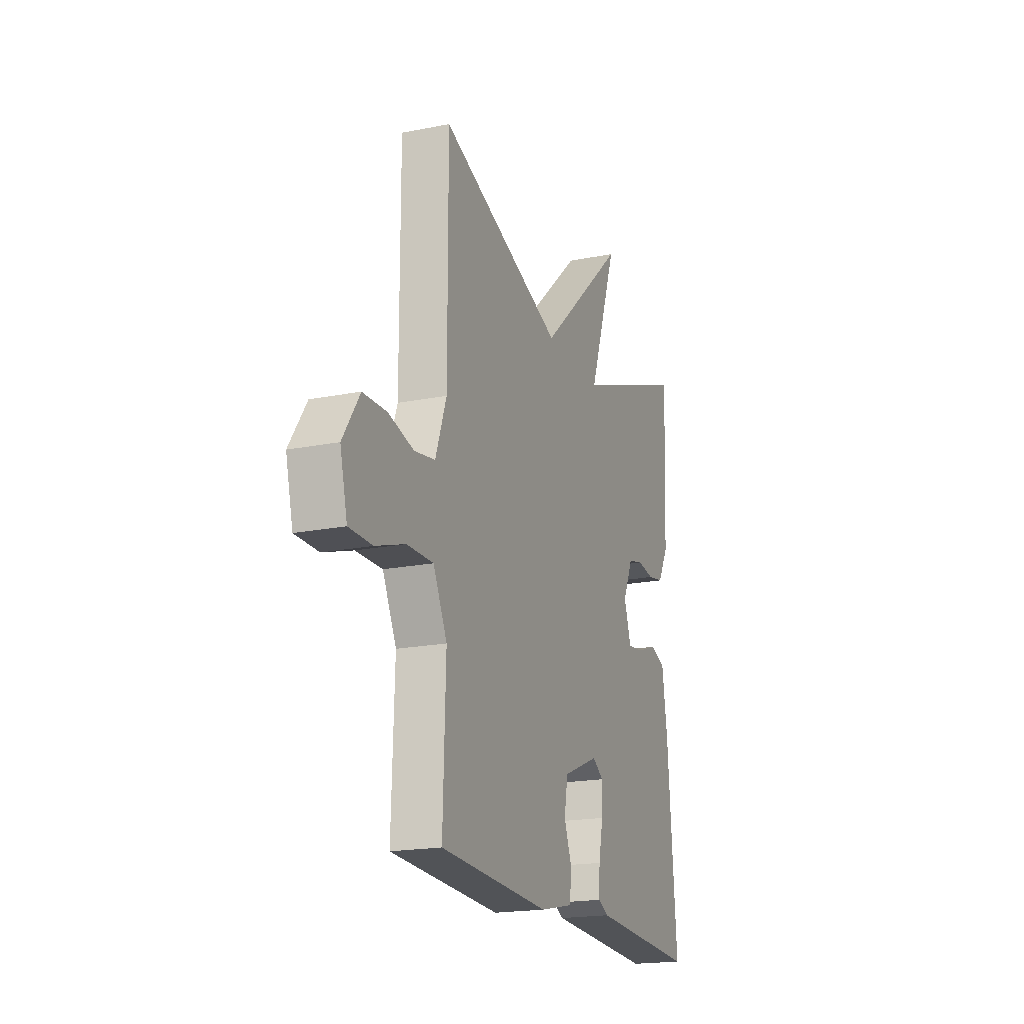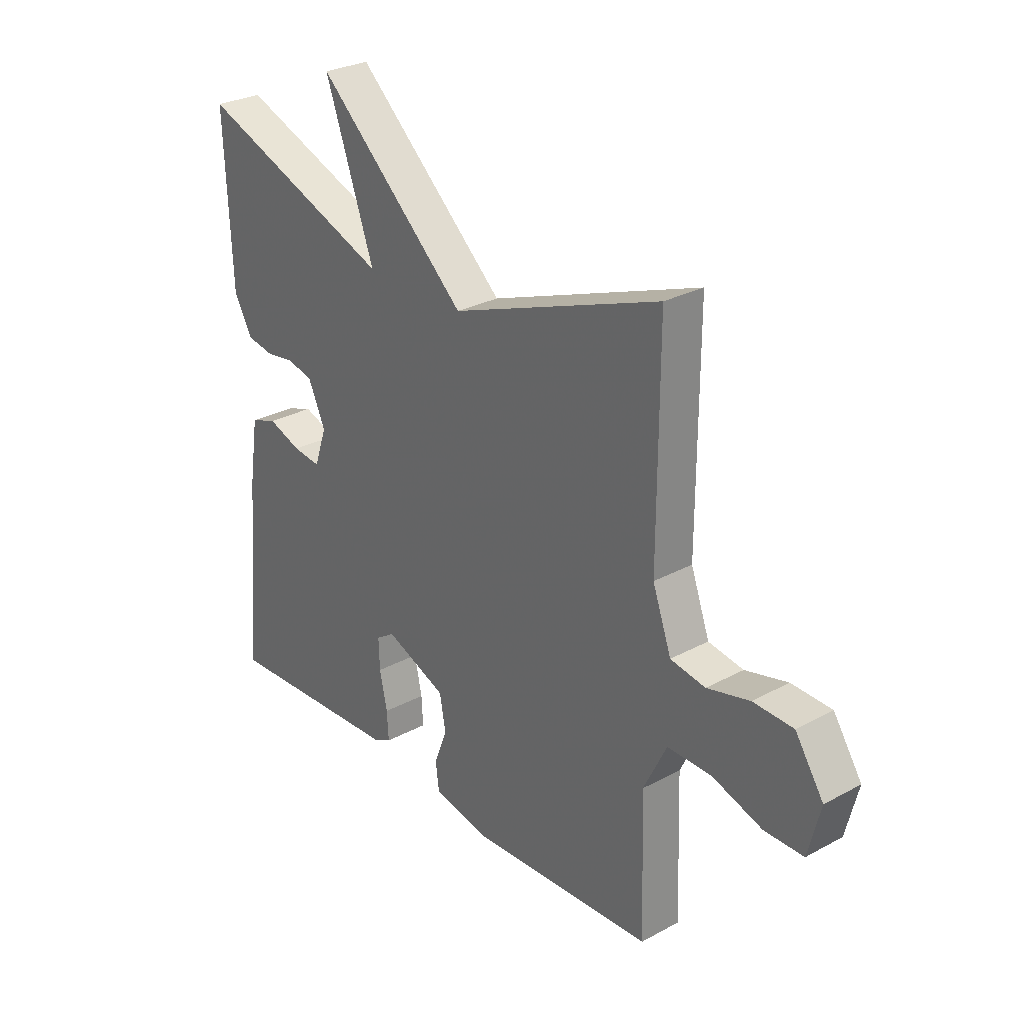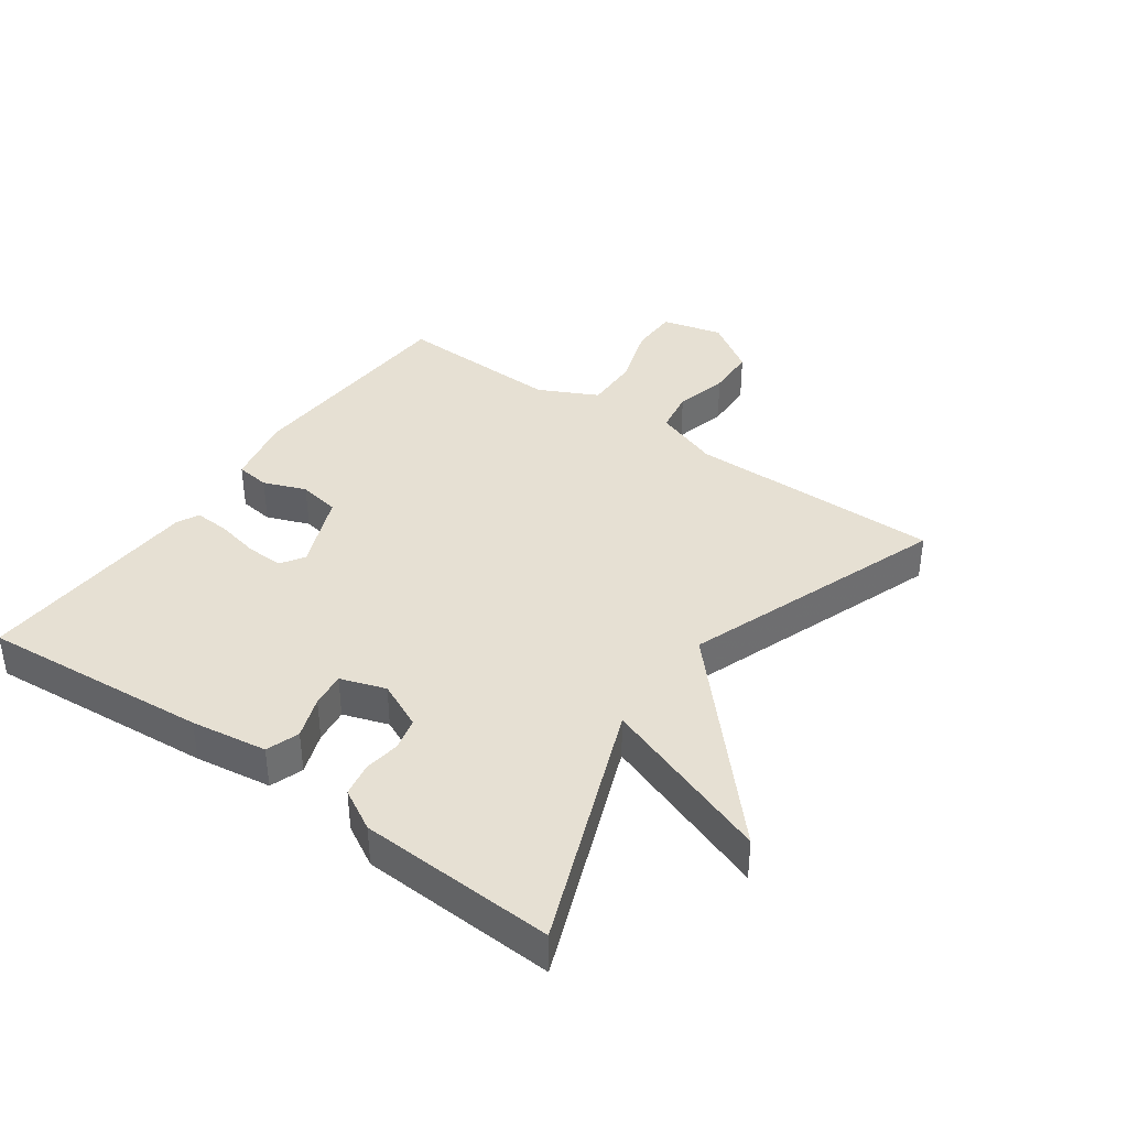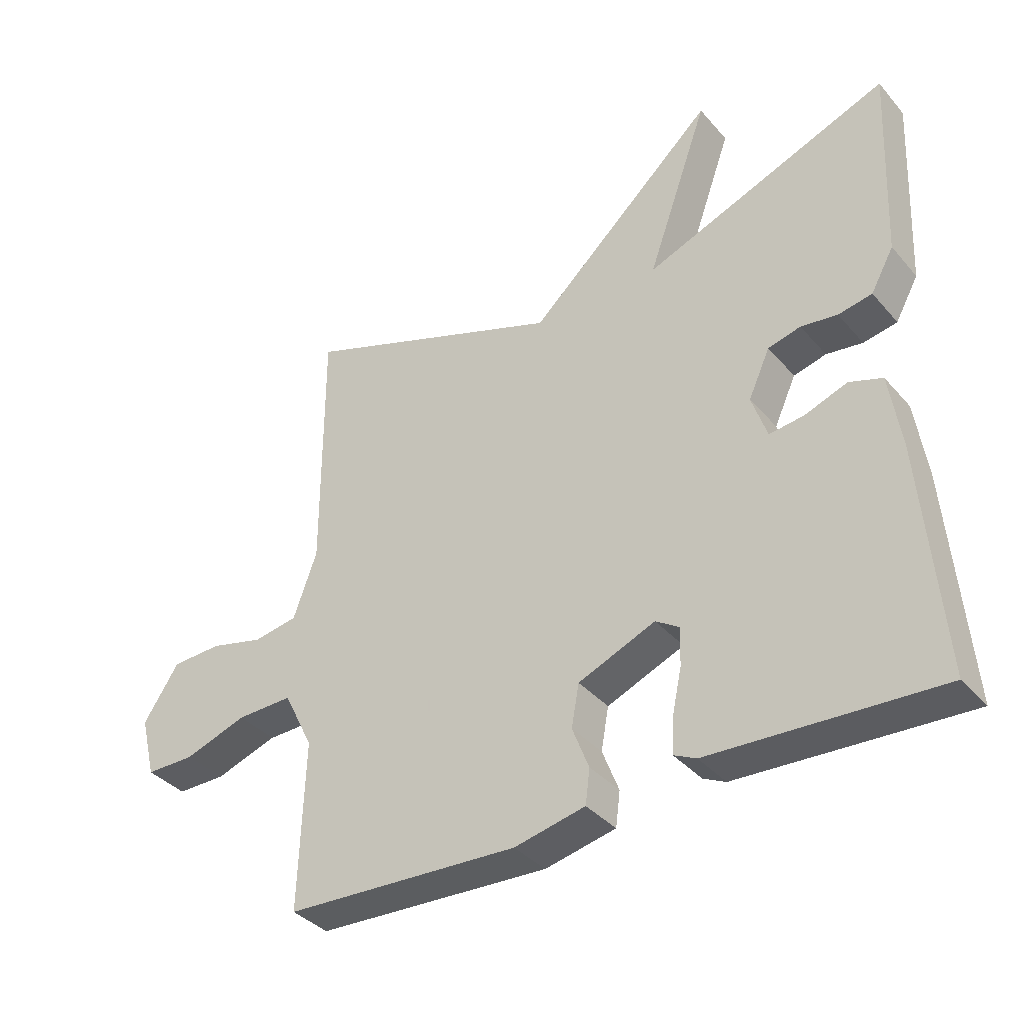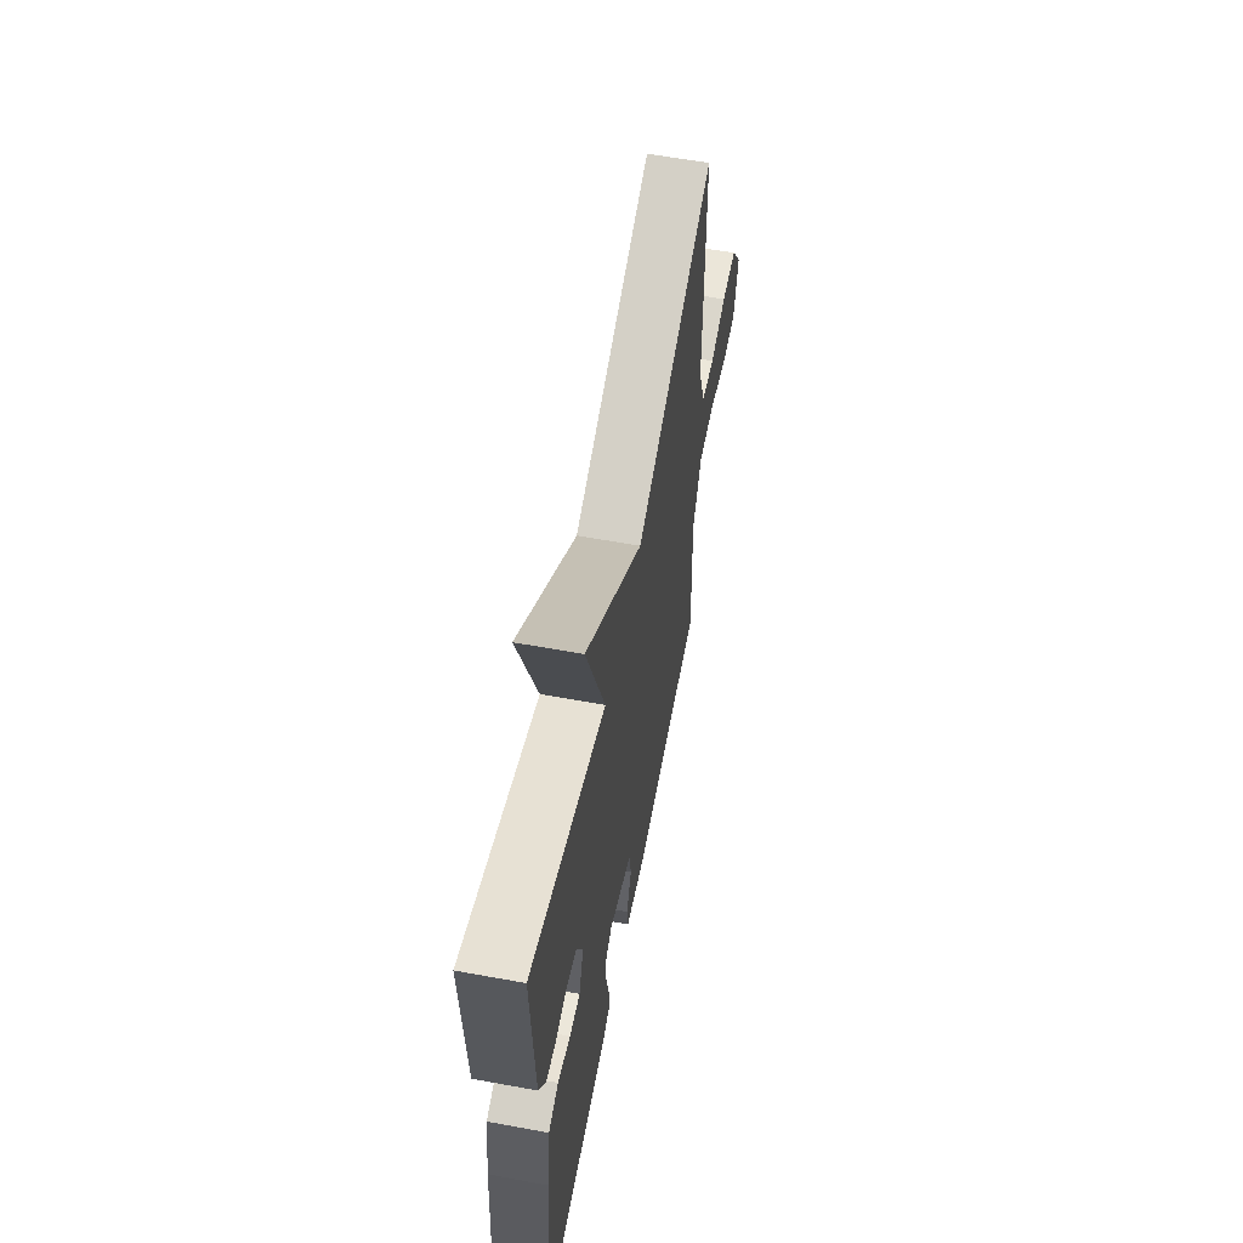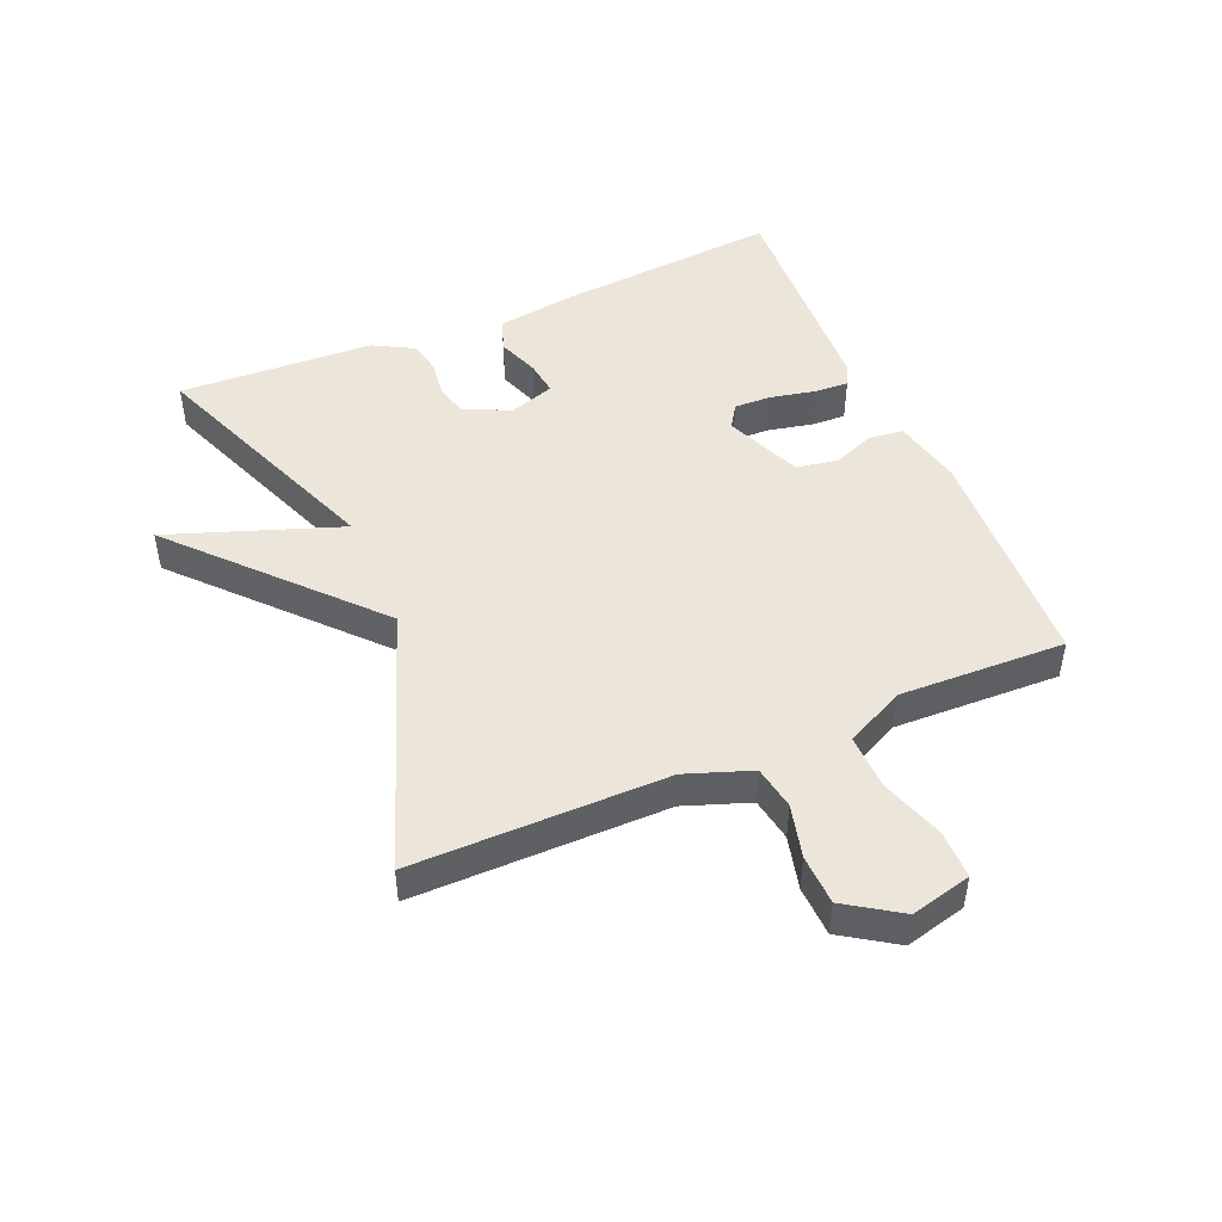
<metadata>
{"format":"obj","ext":"obj","renderer":"f3d","projection":"perspective","resolution":1024,"background":"white","views":[{"elev":-19.3,"azim":110.6,"up":"+Z"},{"elev":28.1,"azim":50.5,"up":"+Z"},{"elev":38.5,"azim":-54.5,"up":"+Y"},{"elev":-36.9,"azim":-144.6,"up":"+Z"},{"elev":59.4,"azim":-79.3,"up":"+Z"},{"elev":47.5,"azim":66.9,"up":"+Y"}]}
</metadata>
<code>
v 0.5 0.07 0.5
v 0.499 0.07 0.099
v 0.536 0.07 -0.004
v 0.605 0.07 -0.016
v 0.689 0.07 0.005
v 0.768 0.07 0.002
v 0.824 0.07 -0.083
v 0.8 0.07 -0.179
v 0.723 0.07 -0.179
v 0.625 0.07 -0.146
v 0.537 0.07 -0.144
v 0.491 0.07 -0.237
v 0.5 0.07 -0.5
v 0.134 0.07 -0.518
v 0.023 0.07 -0.494
v 0.016 0.07 -0.44
v 0.042 0.07 -0.373
v 0.03 0.07 -0.307
v -0.091 0.07 -0.257
v -0.128 0.07 -0.281
v -0.126 0.07 -0.34
v -0.111 0.07 -0.41
v -0.108 0.07 -0.465
v -0.143 0.07 -0.482
v -0.5 0.07 -0.5
v -0.47 0.07 -0.14
v -0.452 0.07 -0.02
v -0.4 0.07 -0.002
v -0.334 0.07 -0.026
v -0.279 0.07 -0.033
v -0.255 0.07 0.038
v -0.289 0.07 0.112
v -0.34 0.07 0.125
v -0.397 0.07 0.117
v -0.45 0.07 0.127
v -0.486 0.07 0.192
v -0.5 0.07 0.5
v -0.114 0.07 0.35
v -0.211 0.07 0.622
v 0.086 0.07 0.35
v 0.5 0 0.5
v 0.499 0 0.099
v 0.536 0 -0.004
v 0.605 0 -0.016
v 0.689 0 0.005
v 0.768 0 0.002
v 0.824 0 -0.083
v 0.8 0 -0.179
v 0.723 0 -0.179
v 0.625 0 -0.146
v 0.537 0 -0.144
v 0.491 0 -0.237
v 0.5 0 -0.5
v 0.134 0 -0.518
v 0.023 0 -0.494
v 0.016 0 -0.44
v 0.042 0 -0.373
v 0.03 0 -0.307
v -0.091 0 -0.257
v -0.128 0 -0.281
v -0.126 0 -0.34
v -0.111 0 -0.41
v -0.108 0 -0.465
v -0.143 0 -0.482
v -0.5 0 -0.5
v -0.47 0 -0.14
v -0.452 0 -0.02
v -0.4 0 -0.002
v -0.334 0 -0.026
v -0.279 0 -0.033
v -0.255 0 0.038
v -0.289 0 0.112
v -0.34 0 0.125
v -0.397 0 0.117
v -0.45 0 0.127
v -0.486 0 0.192
v -0.5 0 0.5
v -0.114 0 0.35
v -0.211 0 0.622
v 0.086 0 0.35
f 38 39 40
f 36 37 38
f 35 36 38
f 34 35 38
f 33 34 38
f 32 33 38 40
f 40 1 2
f 32 40 2
f 31 32 2
f 27 28 29
f 26 27 29
f 25 26 29
f 24 25 29
f 23 24 29
f 22 23 29
f 21 22 29
f 20 21 29 30
f 19 20 30 31
f 15 16 17
f 14 15 17
f 13 14 17
f 12 13 17
f 11 12 17 18
f 8 9 10
f 7 8 10
f 6 7 10
f 5 6 10
f 4 5 10
f 3 4 10 11
f 18 19 31
f 11 18 31
f 3 11 31
f 2 3 31
f 80 79 78
f 78 77 76
f 78 76 75
f 78 75 74
f 78 74 73
f 80 78 73 72
f 42 41 80
f 42 80 72
f 42 72 71
f 69 68 67
f 69 67 66
f 69 66 65
f 69 65 64
f 69 64 63
f 69 63 62
f 69 62 61
f 70 69 61 60
f 71 70 60 59
f 57 56 55
f 57 55 54
f 57 54 53
f 57 53 52
f 58 57 52 51
f 50 49 48
f 50 48 47
f 50 47 46
f 50 46 45
f 50 45 44
f 51 50 44 43
f 71 59 58
f 71 58 51
f 71 51 43
f 71 43 42
f 1 41 42 2
f 2 42 43 3
f 3 43 44 4
f 4 44 45 5
f 5 45 46 6
f 6 46 47 7
f 7 47 48 8
f 8 48 49 9
f 9 49 50 10
f 10 50 51 11
f 11 51 52 12
f 12 52 53 13
f 13 53 54 14
f 14 54 55 15
f 15 55 56 16
f 16 56 57 17
f 17 57 58 18
f 18 58 59 19
f 19 59 60 20
f 20 60 61 21
f 21 61 62 22
f 22 62 63 23
f 23 63 64 24
f 24 64 65 25
f 25 65 66 26
f 26 66 67 27
f 27 67 68 28
f 28 68 69 29
f 29 69 70 30
f 30 70 71 31
f 31 71 72 32
f 32 72 73 33
f 33 73 74 34
f 34 74 75 35
f 35 75 76 36
f 36 76 77 37
f 37 77 78 38
f 38 78 79 39
f 39 79 80 40
f 40 80 41 1

</code>
